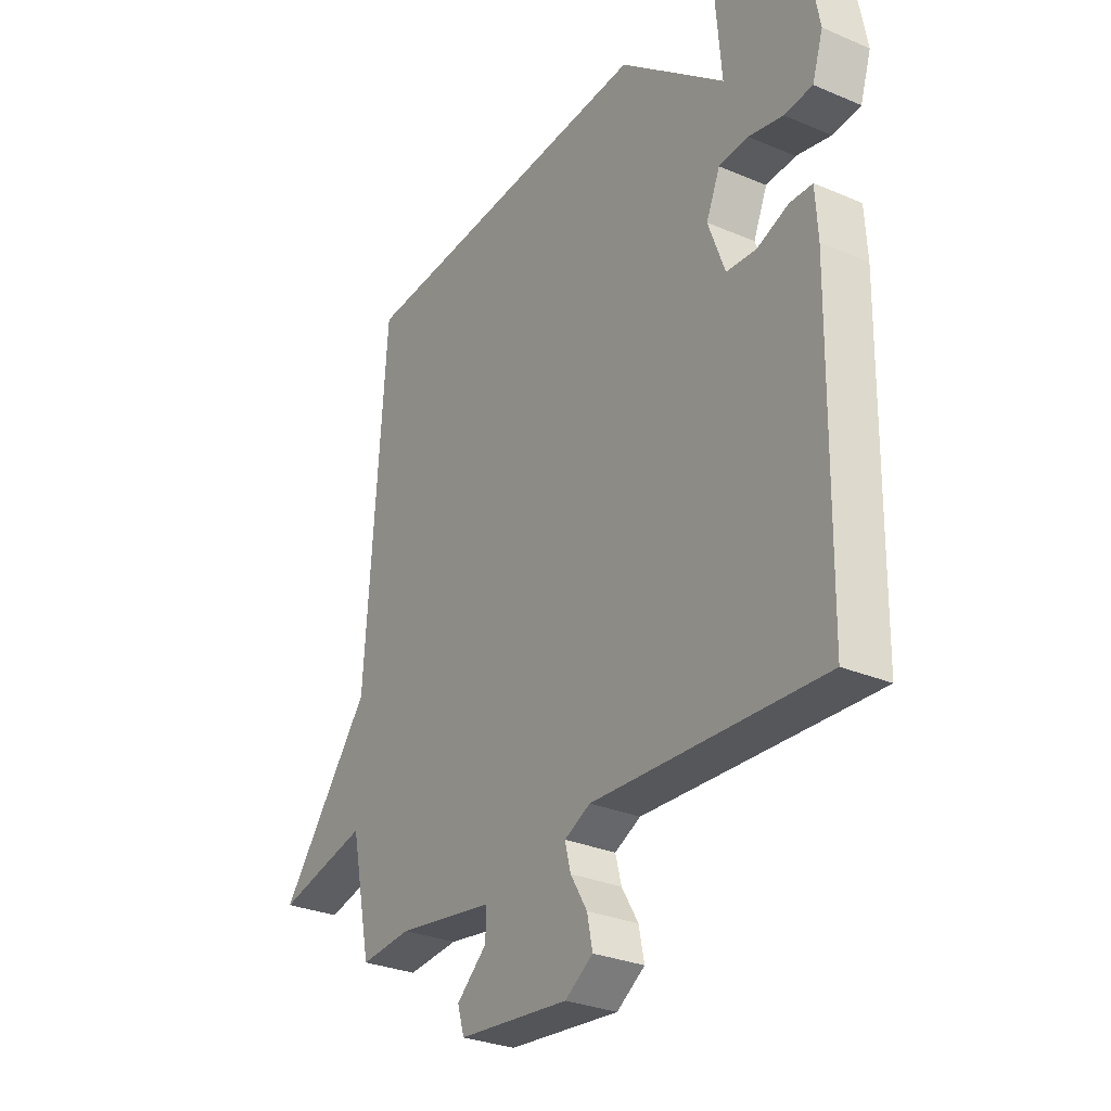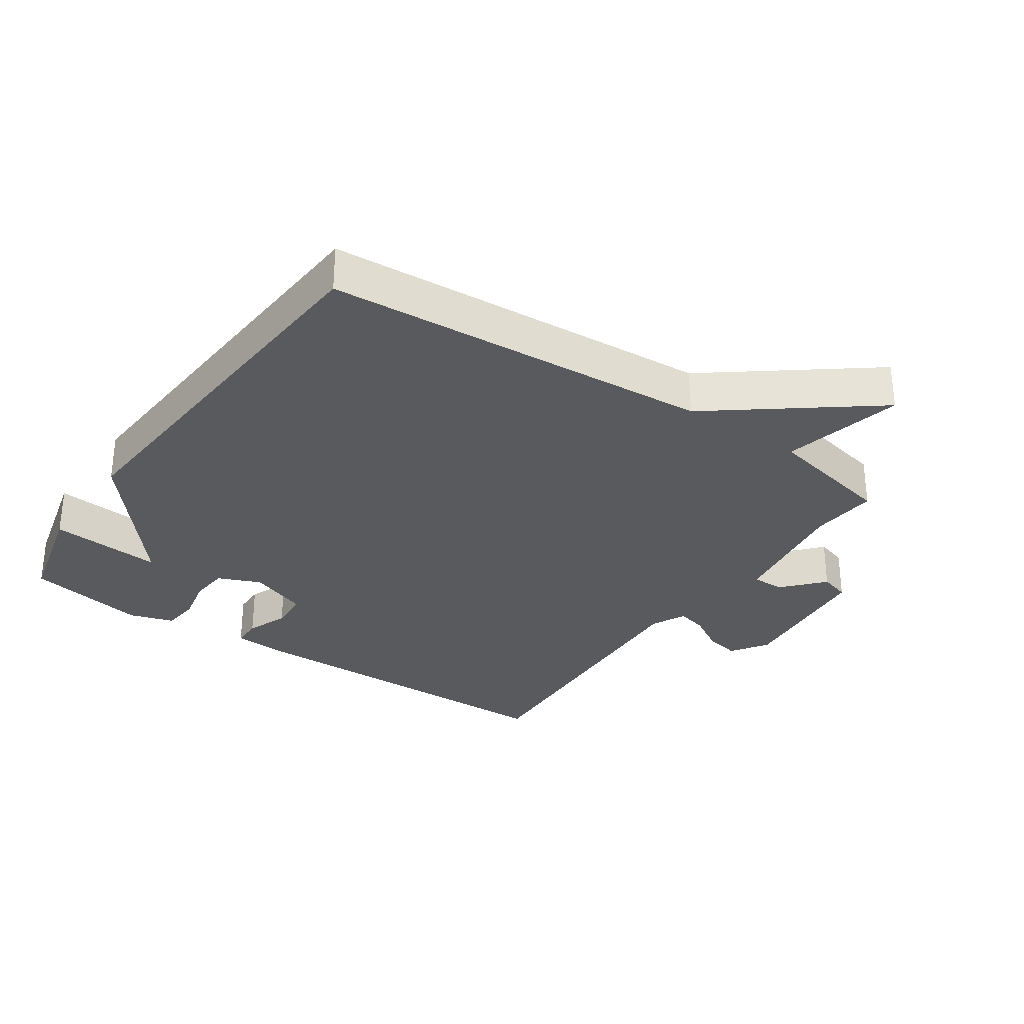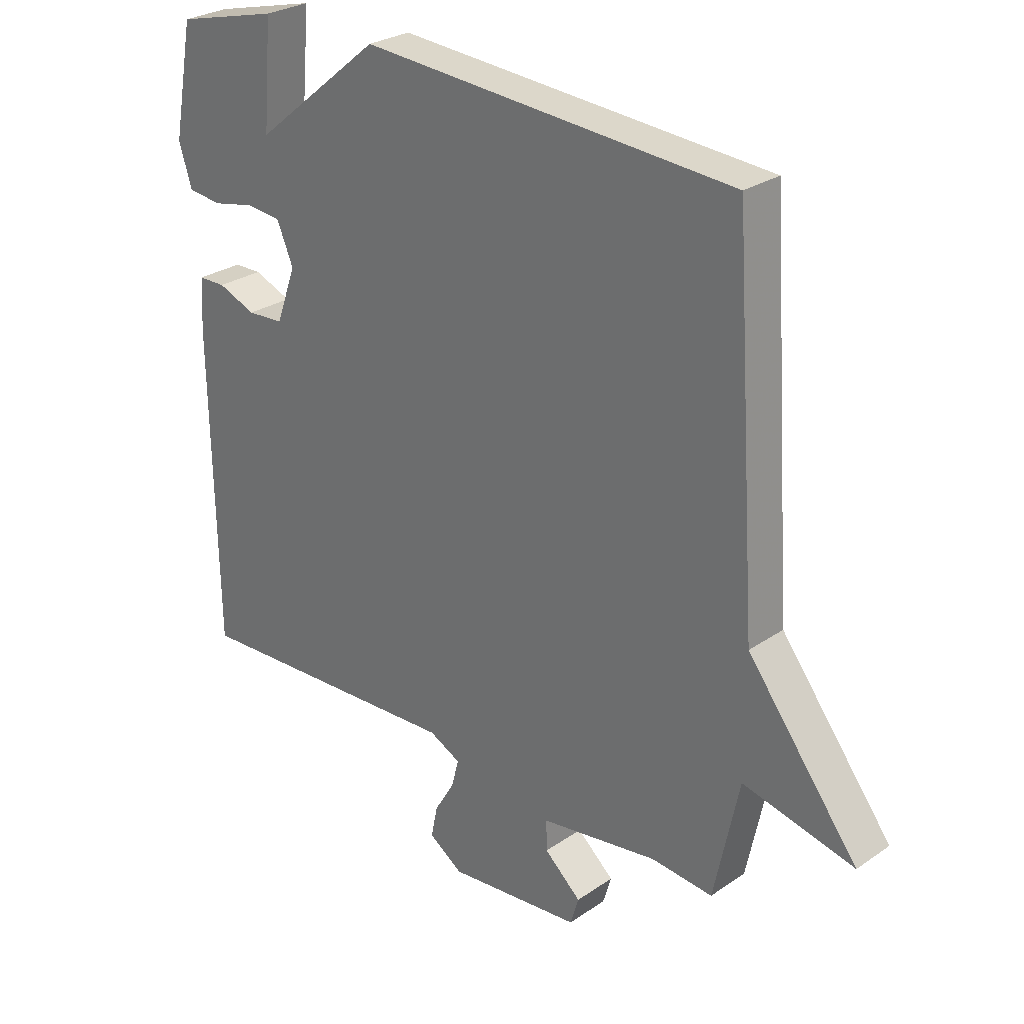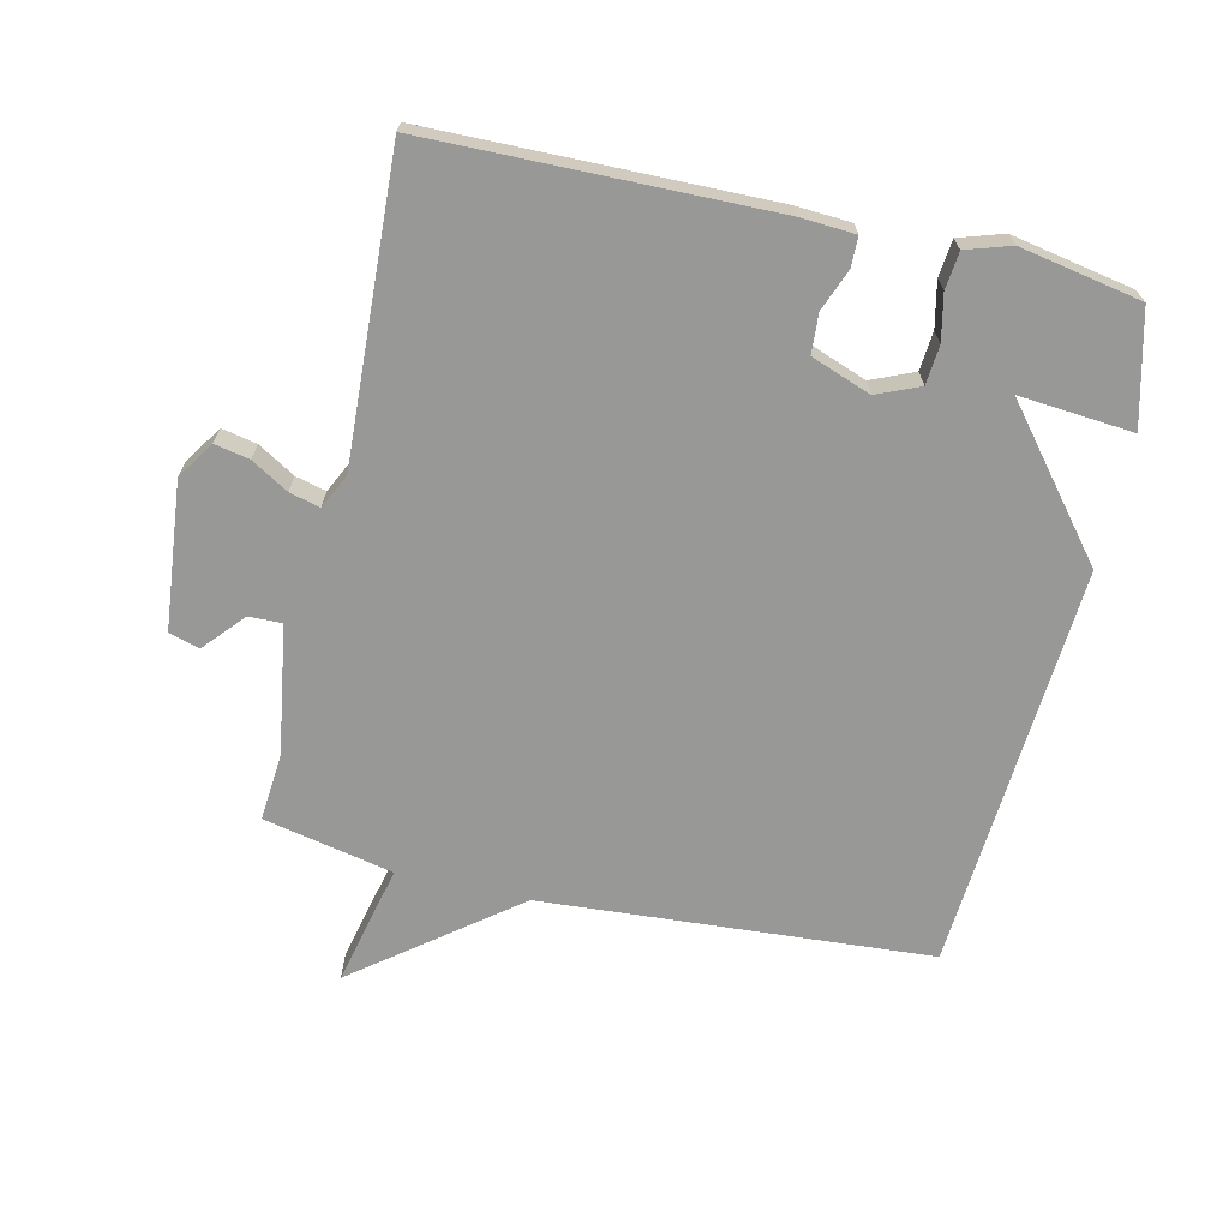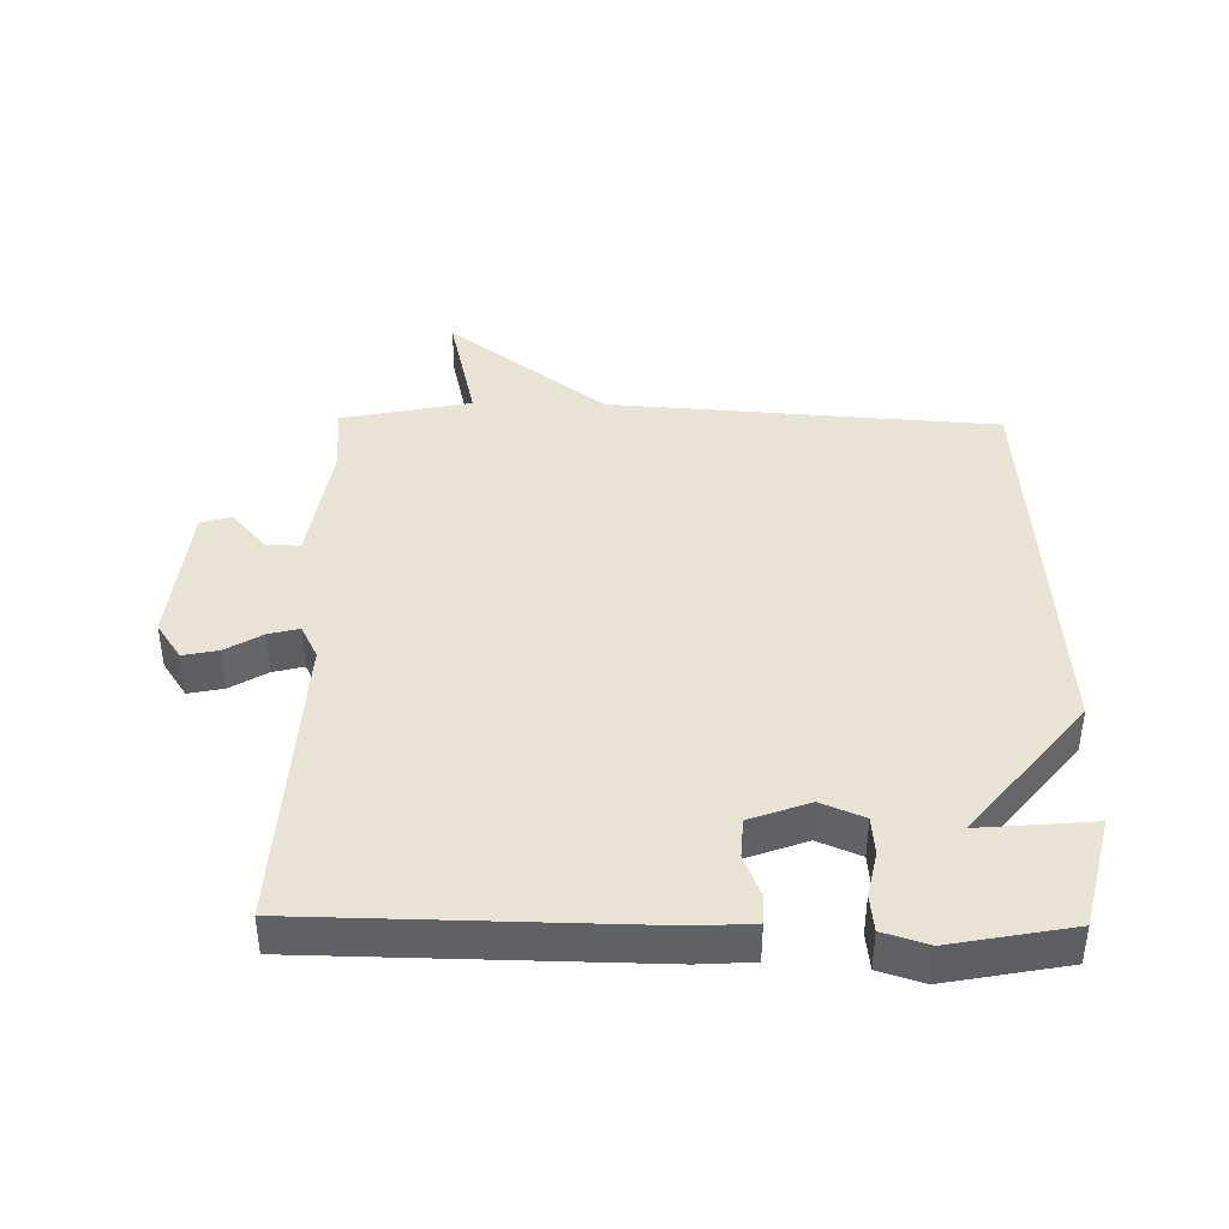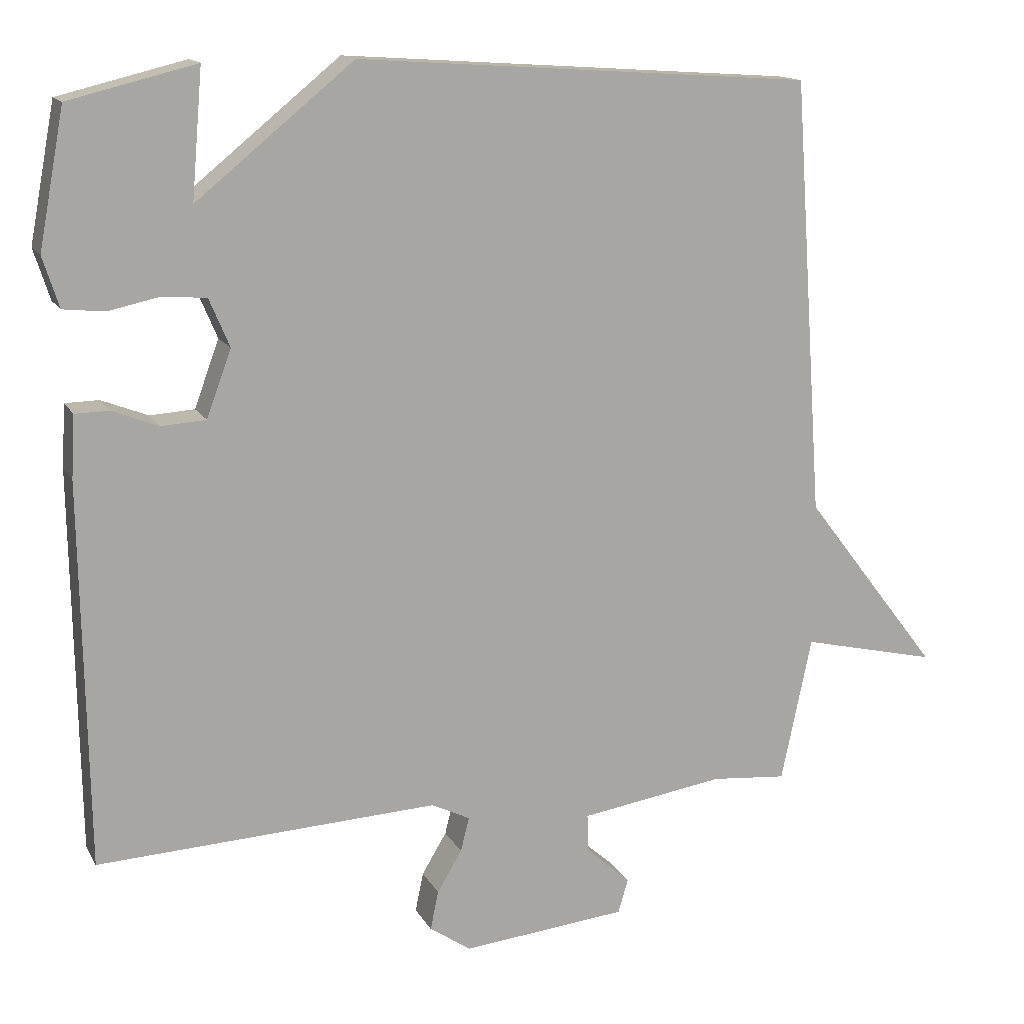
<metadata>
{"format":"obj","ext":"obj","renderer":"f3d","projection":"perspective","resolution":1024,"background":"white","views":[{"elev":-29.2,"azim":-122.3,"up":"+Z"},{"elev":-31.0,"azim":55.5,"up":"+Y"},{"elev":27.5,"azim":43.7,"up":"+Z"},{"elev":-68.5,"azim":-102.9,"up":"+Y"},{"elev":41.1,"azim":-89.1,"up":"+Y"},{"elev":14.3,"azim":-19.6,"up":"+Z"}]}
</metadata>
<code>
v 0.5 0.07 -0.5
v 0.396 0.07 -0.491
v 0.198 0.07 -0.522
v 0.199 0.07 -0.573
v 0.261 0.07 -0.628
v 0.247 0.07 -0.675
v 0.021 0.07 -0.698
v -0.036 0.07 -0.66
v -0.025 0.07 -0.606
v 0.009 0.07 -0.549
v 0.021 0.07 -0.502
v -0.032 0.07 -0.476
v -0.5 0.07 -0.5
v -0.508 0.07 0.025
v -0.503 0.07 0.11
v -0.457 0.07 0.111
v -0.393 0.07 0.086
v -0.332 0.07 0.09
v -0.298 0.07 0.182
v -0.326 0.07 0.248
v -0.386 0.07 0.253
v -0.456 0.07 0.238
v -0.513 0.07 0.244
v -0.535 0.07 0.313
v -0.5 0.07 0.5
v -0.326 0.07 0.543
v -0.341 0.07 0.368
v -0.126 0.07 0.543
v 0.5 0.07 0.5
v 0.542 0.07 -0.1
v 0.729 0.07 -0.343
v 0.542 0.07 -0.3
v 0.5 0 -0.5
v 0.396 0 -0.491
v 0.198 0 -0.522
v 0.199 0 -0.573
v 0.261 0 -0.628
v 0.247 0 -0.675
v 0.021 0 -0.698
v -0.036 0 -0.66
v -0.025 0 -0.606
v 0.009 0 -0.549
v 0.021 0 -0.502
v -0.032 0 -0.476
v -0.5 0 -0.5
v -0.508 0 0.025
v -0.503 0 0.11
v -0.457 0 0.111
v -0.393 0 0.086
v -0.332 0 0.09
v -0.298 0 0.182
v -0.326 0 0.248
v -0.386 0 0.253
v -0.456 0 0.238
v -0.513 0 0.244
v -0.535 0 0.313
v -0.5 0 0.5
v -0.326 0 0.543
v -0.341 0 0.368
v -0.126 0 0.543
v 0.5 0 0.5
v 0.542 0 -0.1
v 0.729 0 -0.343
v 0.542 0 -0.3
f 30 31 32
f 32 1 2
f 30 32 2
f 29 30 2
f 28 29 2
f 27 28 2
f 25 26 27
f 24 25 27
f 23 24 27
f 22 23 27
f 21 22 27
f 20 21 27
f 27 2 3
f 20 27 3
f 19 20 3
f 18 19 3 4
f 17 18 4
f 15 16 17
f 14 15 17
f 13 14 17
f 12 13 17
f 11 12 17 4
f 5 6 7
f 4 5 7
f 11 4 7
f 10 11 7
f 7 8 9 10
f 64 63 62
f 34 33 64
f 34 64 62
f 34 62 61
f 34 61 60
f 34 60 59
f 59 58 57
f 59 57 56
f 59 56 55
f 59 55 54
f 59 54 53
f 59 53 52
f 35 34 59
f 35 59 52
f 35 52 51
f 36 35 51 50
f 36 50 49
f 49 48 47
f 49 47 46
f 49 46 45
f 49 45 44
f 36 49 44 43
f 39 38 37
f 39 37 36
f 39 36 43
f 39 43 42
f 42 41 40 39
f 1 33 34 2
f 2 34 35 3
f 3 35 36 4
f 4 36 37 5
f 5 37 38 6
f 6 38 39 7
f 7 39 40 8
f 8 40 41 9
f 9 41 42 10
f 10 42 43 11
f 11 43 44 12
f 12 44 45 13
f 13 45 46 14
f 14 46 47 15
f 15 47 48 16
f 16 48 49 17
f 17 49 50 18
f 18 50 51 19
f 19 51 52 20
f 20 52 53 21
f 21 53 54 22
f 22 54 55 23
f 23 55 56 24
f 24 56 57 25
f 25 57 58 26
f 26 58 59 27
f 27 59 60 28
f 28 60 61 29
f 29 61 62 30
f 30 62 63 31
f 31 63 64 32
f 32 64 33 1

</code>
